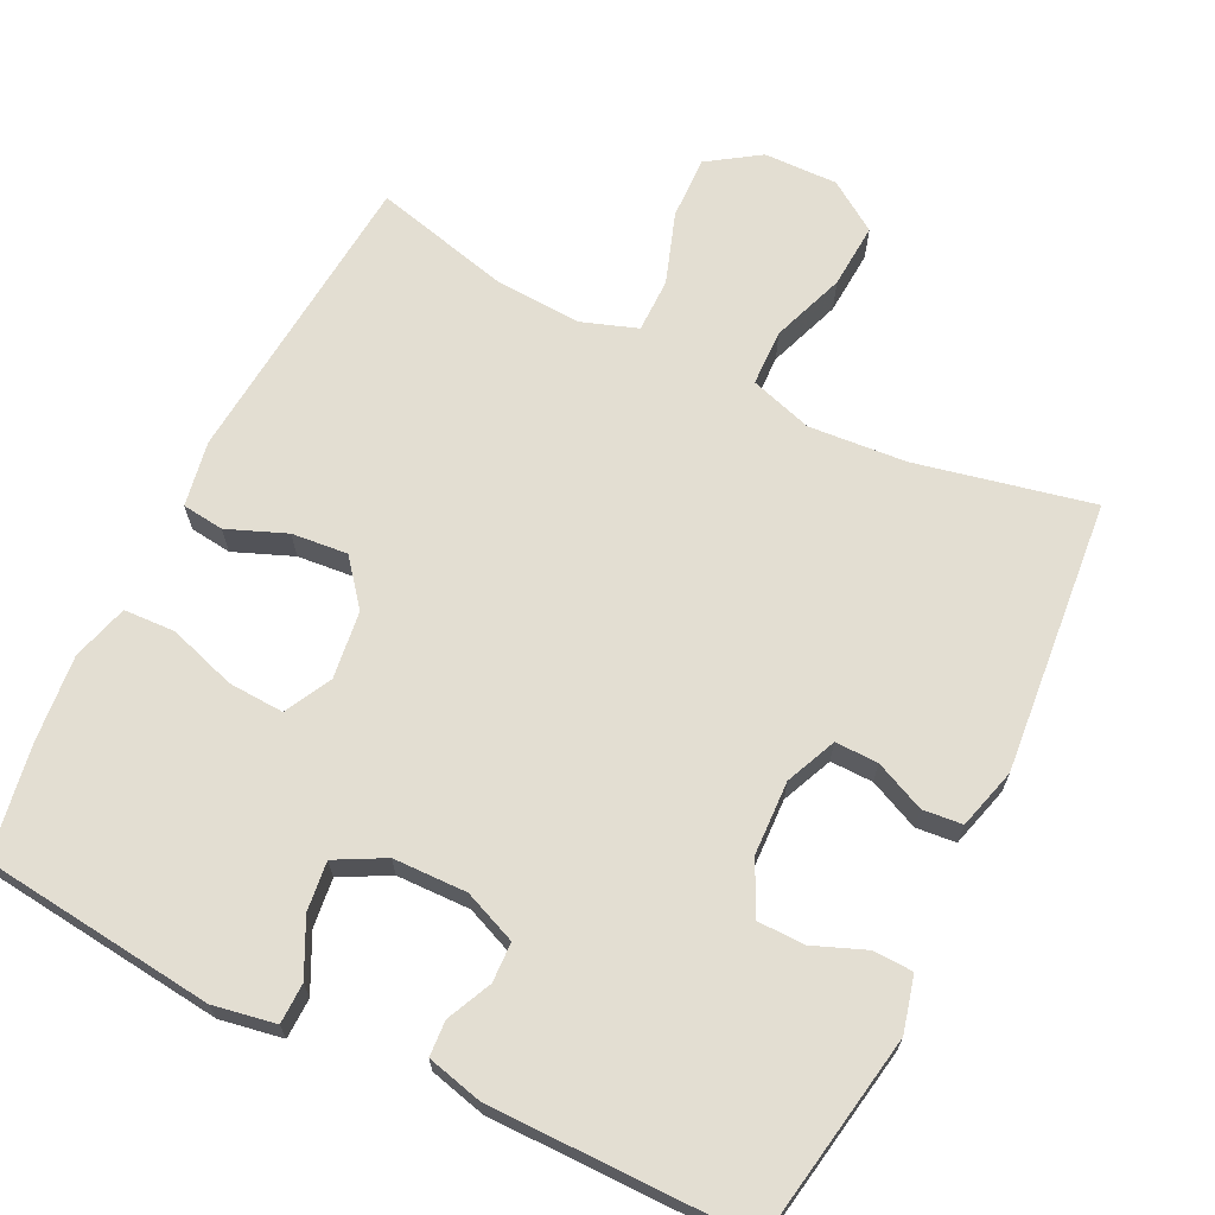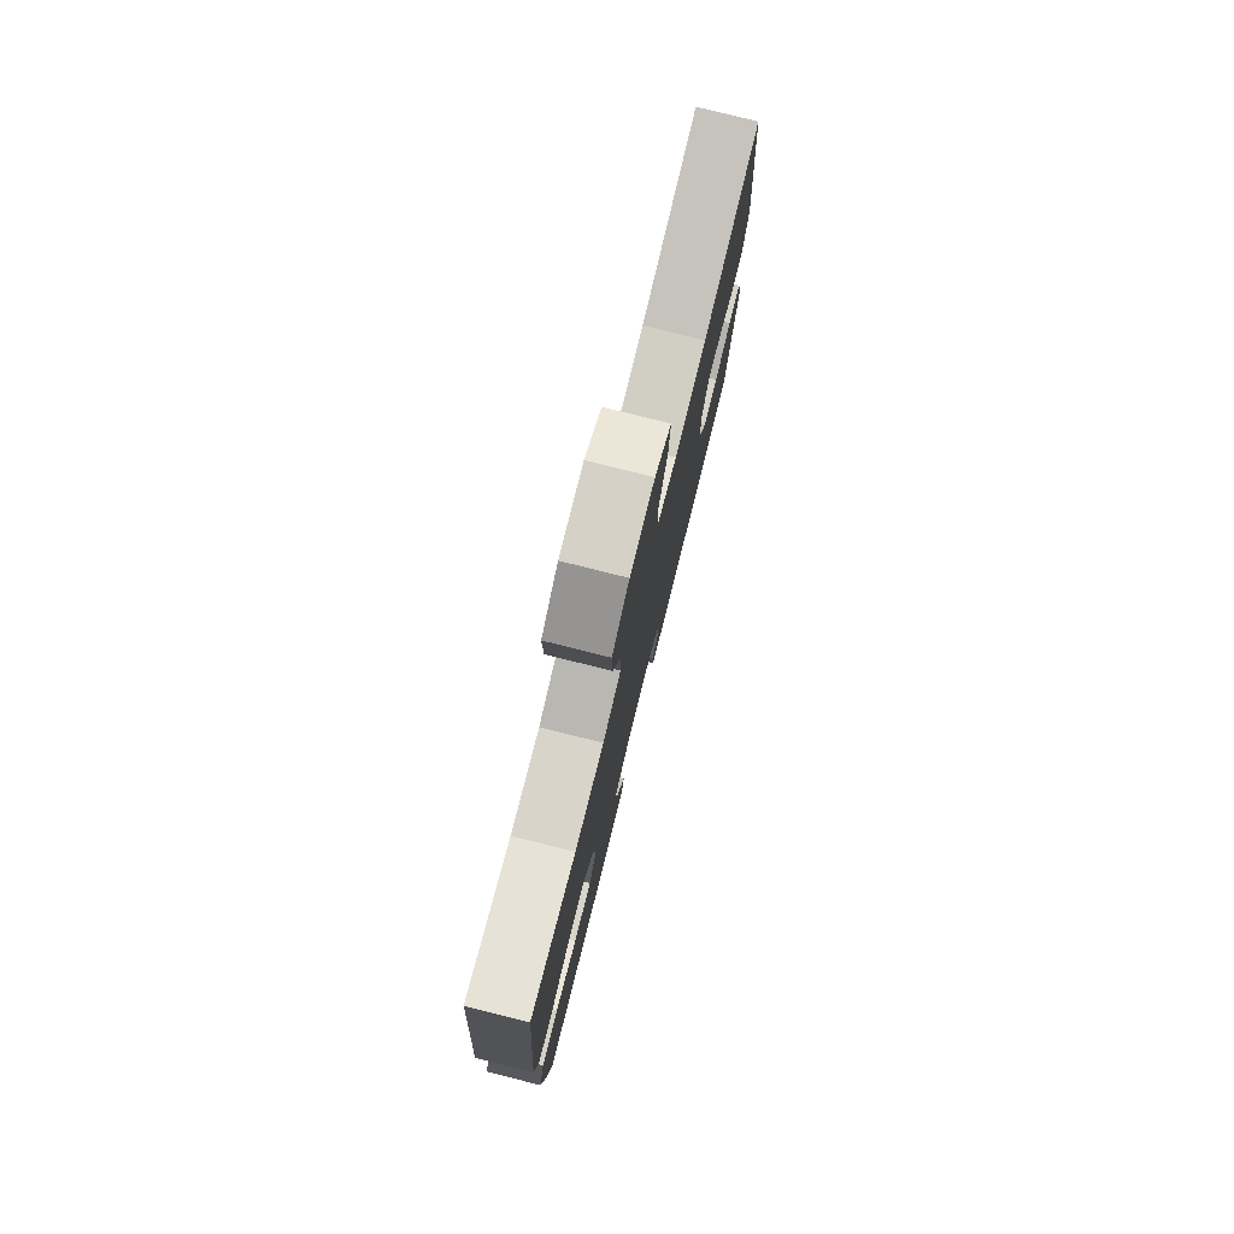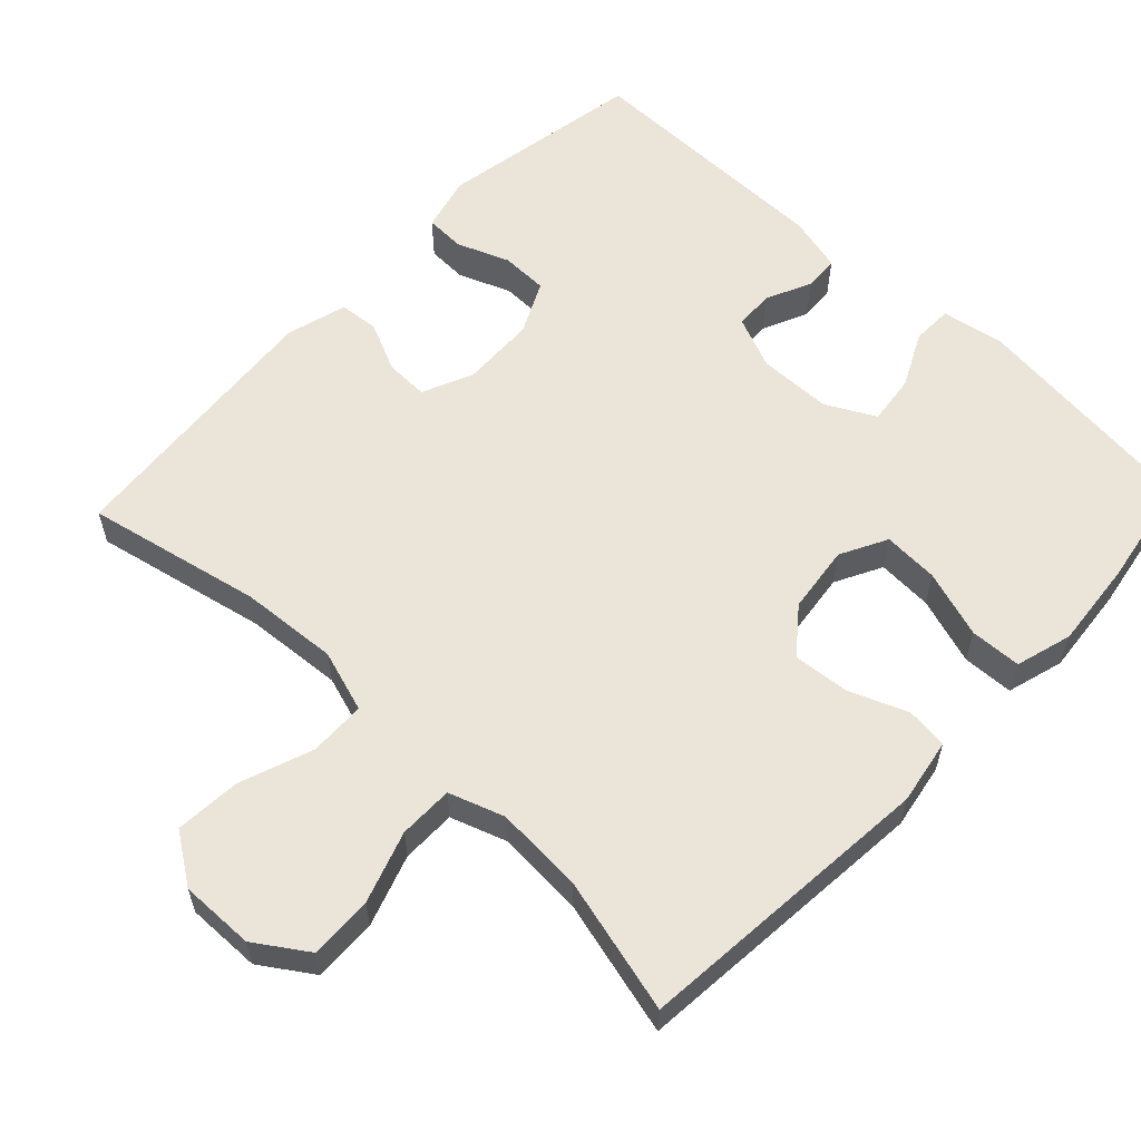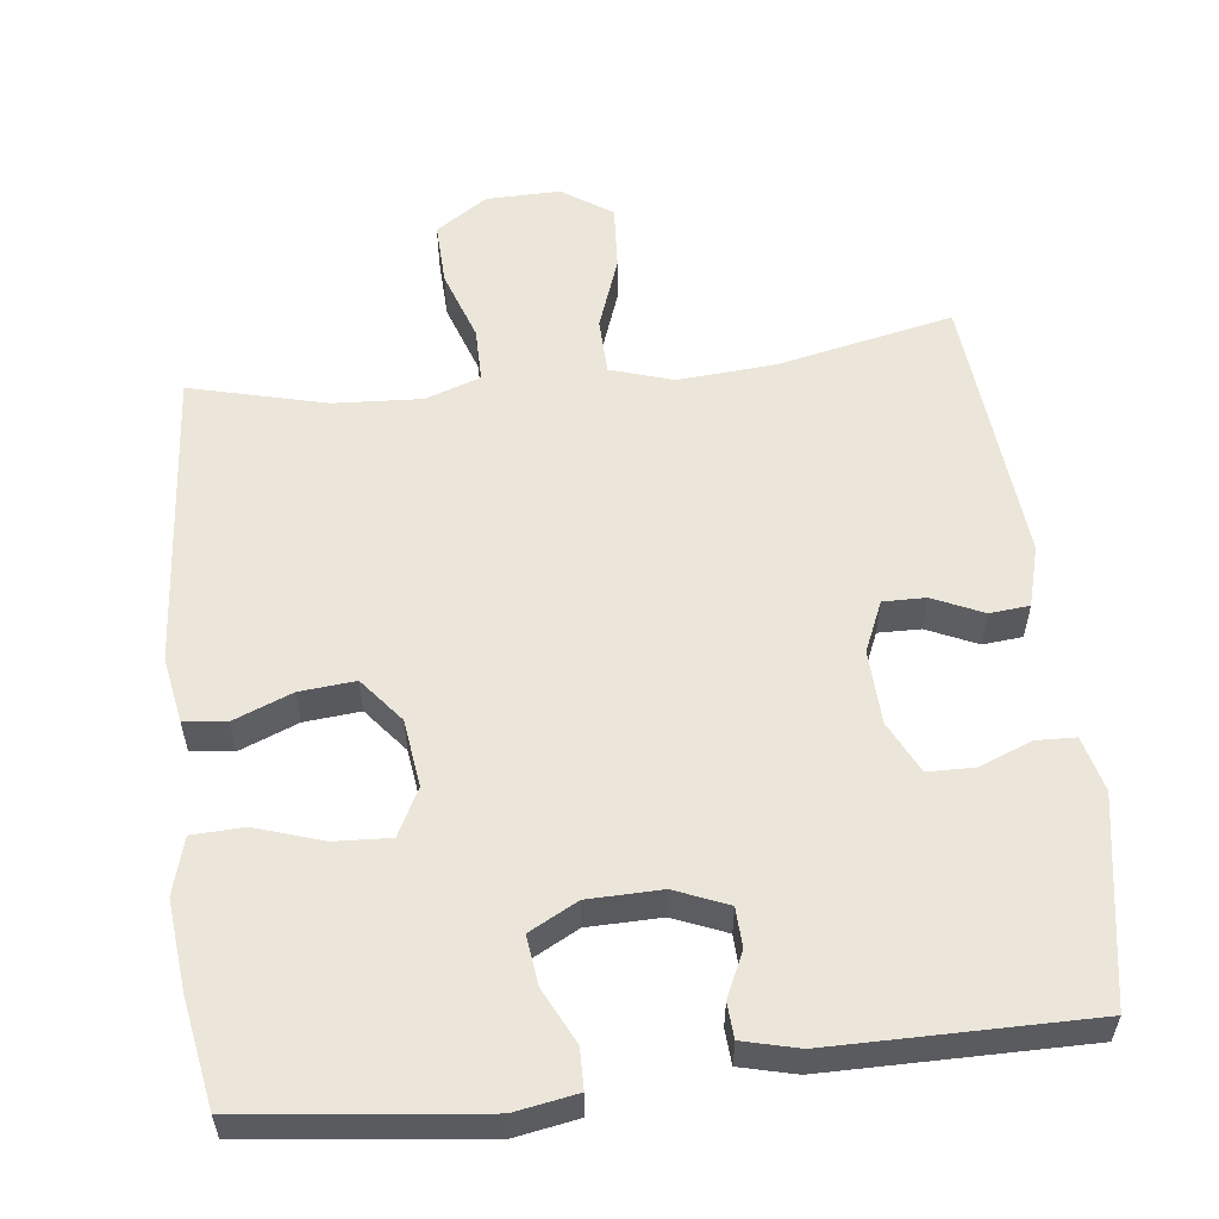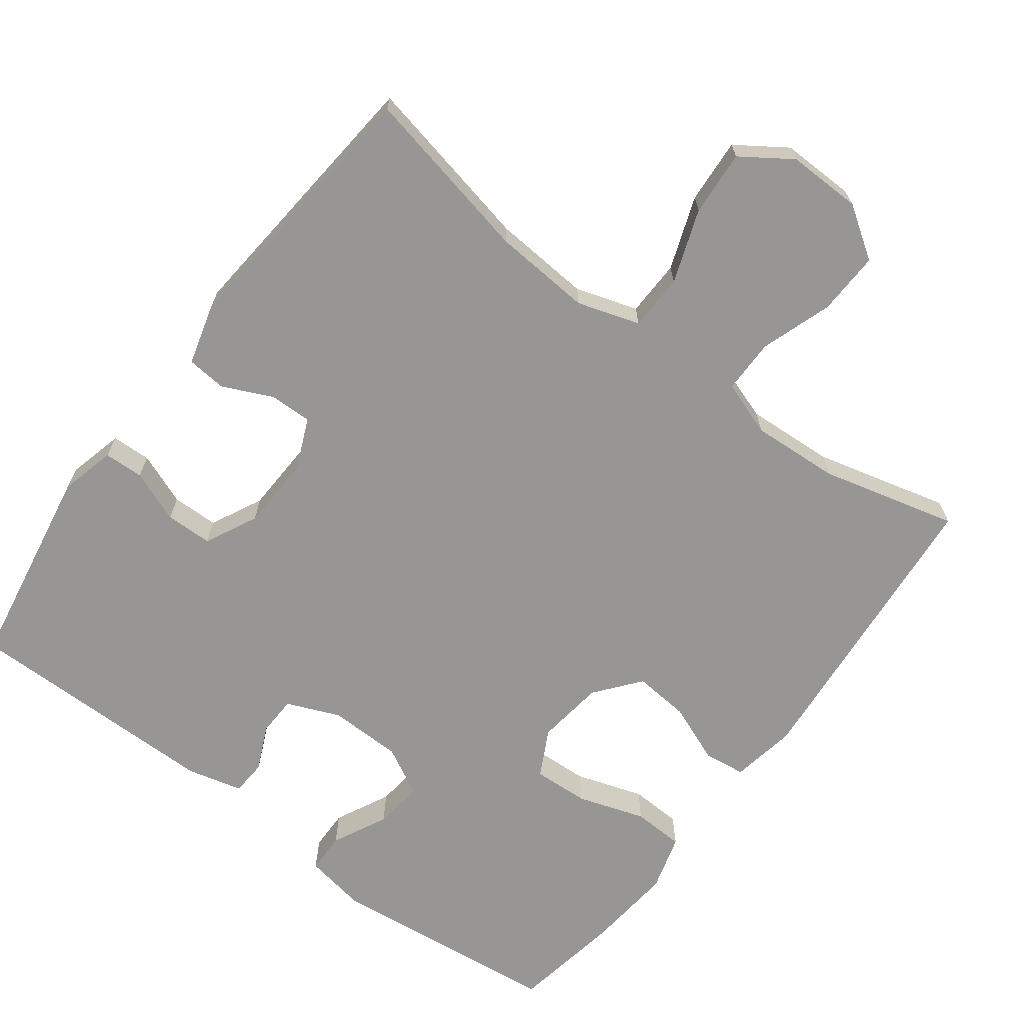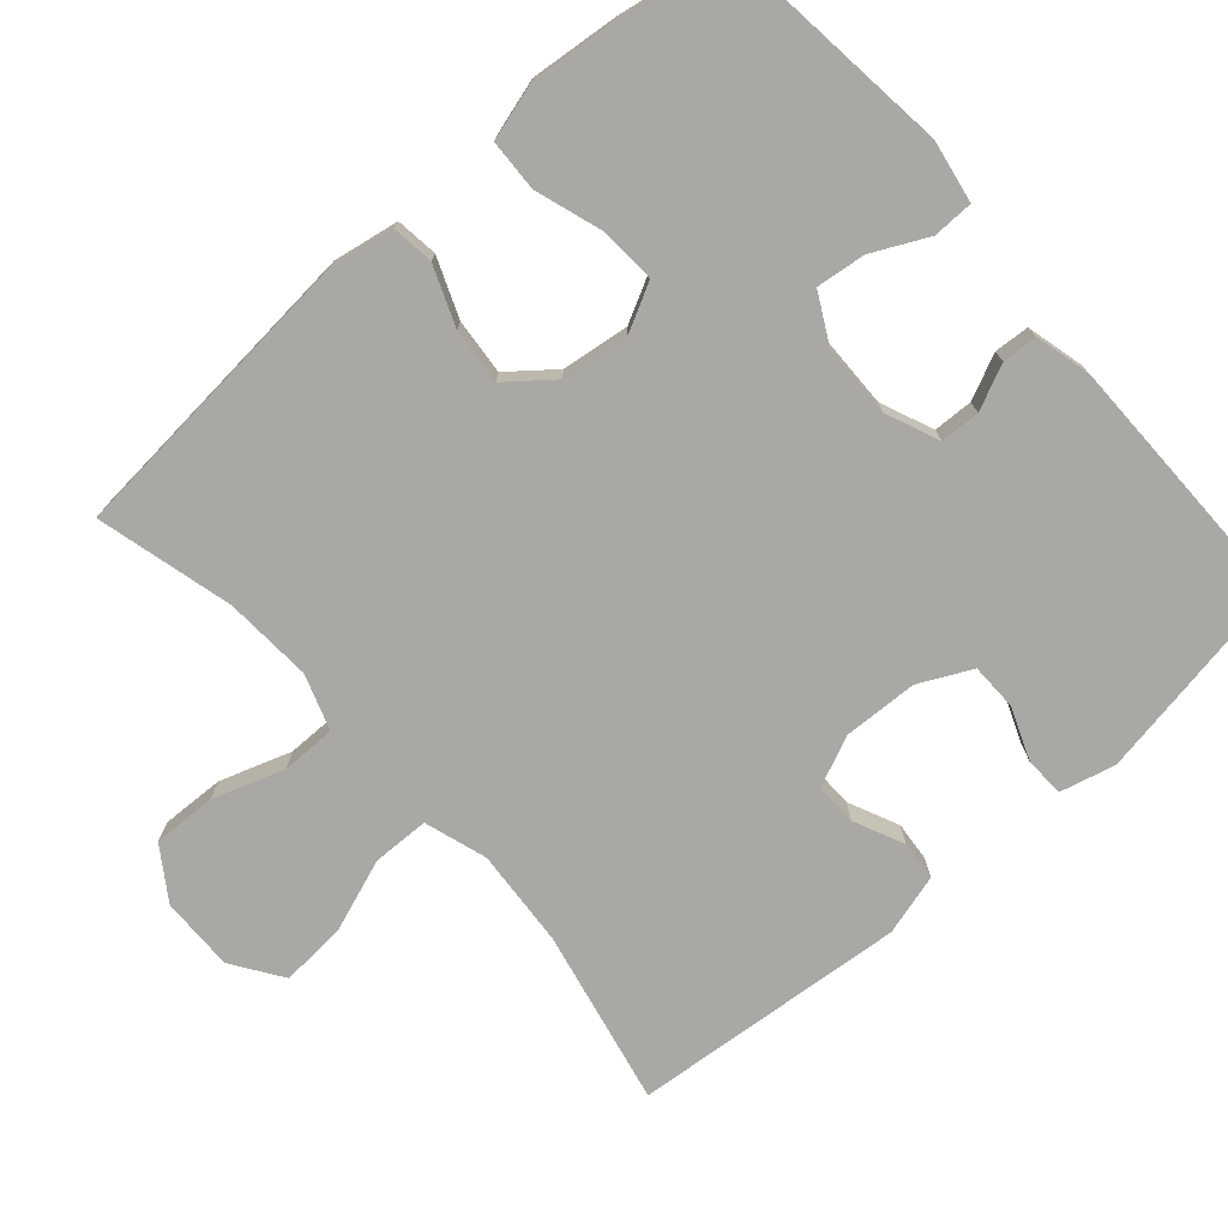
<metadata>
{"format":"obj","ext":"obj","renderer":"f3d","projection":"perspective","resolution":1024,"background":"white","views":[{"elev":67.4,"azim":-153.9,"up":"+Y"},{"elev":78.4,"azim":104.0,"up":"+Z"},{"elev":58.8,"azim":43.6,"up":"+Y"},{"elev":56.6,"azim":173.3,"up":"+Y"},{"elev":-67.9,"azim":-36.9,"up":"+Y"},{"elev":-74.9,"azim":131.4,"up":"+Y"}]}
</metadata>
<code>
v -0.5 0.07 -0.5
v -0.548 0.07 -0.22
v -0.529 0.07 -0.145
v -0.475 0.07 -0.143
v -0.404 0.07 -0.171
v -0.34 0.07 -0.17
v -0.305 0.07 -0.099
v -0.301 0.07 0.002
v -0.331 0.07 0.071
v -0.389 0.07 0.07
v -0.457 0.07 0.039
v -0.511 0.07 0.044
v -0.534 0.07 0.127
v -0.5 0.07 0.5
v -0.261 0.07 0.449
v -0.128 0.07 0.439
v -0.043 0.07 0.466
v -0.041 0.07 0.543
v -0.077 0.07 0.643
v -0.083 0.07 0.732
v -0.015 0.07 0.778
v 0.086 0.07 0.776
v 0.156 0.07 0.729
v 0.153 0.07 0.643
v 0.12 0.07 0.546
v 0.12 0.07 0.472
v 0.195 0.07 0.446
v 0.315 0.07 0.453
v 0.5 0.07 0.5
v 0.535 0.07 0.089
v 0.519 0.07 0
v 0.462 0.07 -0.007
v 0.382 0.07 0.025
v 0.306 0.07 0.032
v 0.257 0.07 -0.029
v 0.245 0.07 -0.121
v 0.278 0.07 -0.185
v 0.354 0.07 -0.181
v 0.446 0.07 -0.151
v 0.516 0.07 -0.154
v 0.538 0.07 -0.231
v 0.526 0.07 -0.351
v 0.5 0.07 -0.5
v 0.183 0.07 -0.536
v 0.098 0.07 -0.521
v 0.097 0.07 -0.466
v 0.134 0.07 -0.391
v 0.142 0.07 -0.324
v 0.076 0.07 -0.289
v -0.024 0.07 -0.287
v -0.096 0.07 -0.317
v -0.098 0.07 -0.371
v -0.07 0.07 -0.432
v -0.073 0.07 -0.48
v -0.149 0.07 -0.499
v -0.5 0 -0.5
v -0.548 0 -0.22
v -0.529 0 -0.145
v -0.475 0 -0.143
v -0.404 0 -0.171
v -0.34 0 -0.17
v -0.305 0 -0.099
v -0.301 0 0.002
v -0.331 0 0.071
v -0.389 0 0.07
v -0.457 0 0.039
v -0.511 0 0.044
v -0.534 0 0.127
v -0.5 0 0.5
v -0.261 0 0.449
v -0.128 0 0.439
v -0.043 0 0.466
v -0.041 0 0.543
v -0.077 0 0.643
v -0.083 0 0.732
v -0.015 0 0.778
v 0.086 0 0.776
v 0.156 0 0.729
v 0.153 0 0.643
v 0.12 0 0.546
v 0.12 0 0.472
v 0.195 0 0.446
v 0.315 0 0.453
v 0.5 0 0.5
v 0.535 0 0.089
v 0.519 0 0
v 0.462 0 -0.007
v 0.382 0 0.025
v 0.306 0 0.032
v 0.257 0 -0.029
v 0.245 0 -0.121
v 0.278 0 -0.185
v 0.354 0 -0.181
v 0.446 0 -0.151
v 0.516 0 -0.154
v 0.538 0 -0.231
v 0.526 0 -0.351
v 0.5 0 -0.5
v 0.183 0 -0.536
v 0.098 0 -0.521
v 0.097 0 -0.466
v 0.134 0 -0.391
v 0.142 0 -0.324
v 0.076 0 -0.289
v -0.024 0 -0.287
v -0.096 0 -0.317
v -0.098 0 -0.371
v -0.07 0 -0.432
v -0.073 0 -0.48
v -0.149 0 -0.499
f 3 4 5
f 2 3 5
f 1 2 5
f 55 1 5
f 54 55 5
f 53 54 5
f 52 53 5
f 51 52 5 6
f 50 51 6 7
f 49 50 7 8
f 48 49 8 9
f 45 46 47
f 44 45 47
f 43 44 47
f 42 43 47
f 41 42 47
f 40 41 47
f 39 40 47
f 38 39 47
f 37 38 47 48
f 36 37 48 9
f 31 32 33
f 30 31 33
f 29 30 33
f 28 29 33
f 27 28 33 34
f 26 27 34 35
f 23 24 25
f 22 23 25
f 21 22 25
f 20 21 25
f 19 20 25
f 18 19 25
f 17 18 25 26
f 35 36 9
f 26 35 9
f 17 26 9
f 16 17 9
f 13 14 15
f 12 13 15
f 11 12 15
f 10 11 15
f 9 10 15 16
f 60 59 58
f 60 58 57
f 60 57 56
f 60 56 110
f 60 110 109
f 60 109 108
f 60 108 107
f 61 60 107 106
f 62 61 106 105
f 63 62 105 104
f 64 63 104 103
f 102 101 100
f 102 100 99
f 102 99 98
f 102 98 97
f 102 97 96
f 102 96 95
f 102 95 94
f 102 94 93
f 103 102 93 92
f 64 103 92 91
f 88 87 86
f 88 86 85
f 88 85 84
f 88 84 83
f 89 88 83 82
f 90 89 82 81
f 80 79 78
f 80 78 77
f 80 77 76
f 80 76 75
f 80 75 74
f 80 74 73
f 81 80 73 72
f 64 91 90
f 64 90 81
f 64 81 72
f 64 72 71
f 70 69 68
f 70 68 67
f 70 67 66
f 70 66 65
f 71 70 65 64
f 1 56 57 2
f 2 57 58 3
f 3 58 59 4
f 4 59 60 5
f 5 60 61 6
f 6 61 62 7
f 7 62 63 8
f 8 63 64 9
f 9 64 65 10
f 10 65 66 11
f 11 66 67 12
f 12 67 68 13
f 13 68 69 14
f 14 69 70 15
f 15 70 71 16
f 16 71 72 17
f 17 72 73 18
f 18 73 74 19
f 19 74 75 20
f 20 75 76 21
f 21 76 77 22
f 22 77 78 23
f 23 78 79 24
f 24 79 80 25
f 25 80 81 26
f 26 81 82 27
f 27 82 83 28
f 28 83 84 29
f 29 84 85 30
f 30 85 86 31
f 31 86 87 32
f 32 87 88 33
f 33 88 89 34
f 34 89 90 35
f 35 90 91 36
f 36 91 92 37
f 37 92 93 38
f 38 93 94 39
f 39 94 95 40
f 40 95 96 41
f 41 96 97 42
f 42 97 98 43
f 43 98 99 44
f 44 99 100 45
f 45 100 101 46
f 46 101 102 47
f 47 102 103 48
f 48 103 104 49
f 49 104 105 50
f 50 105 106 51
f 51 106 107 52
f 52 107 108 53
f 53 108 109 54
f 54 109 110 55
f 55 110 56 1

</code>
